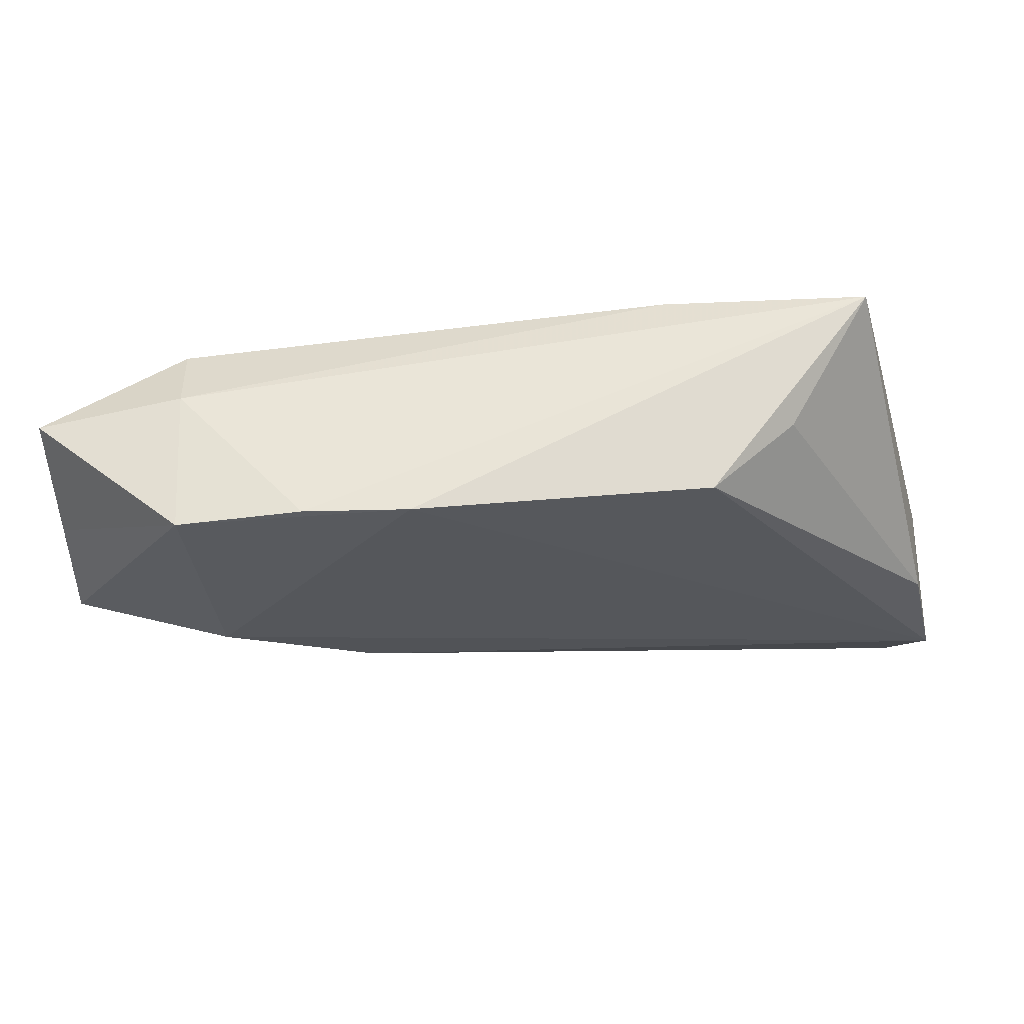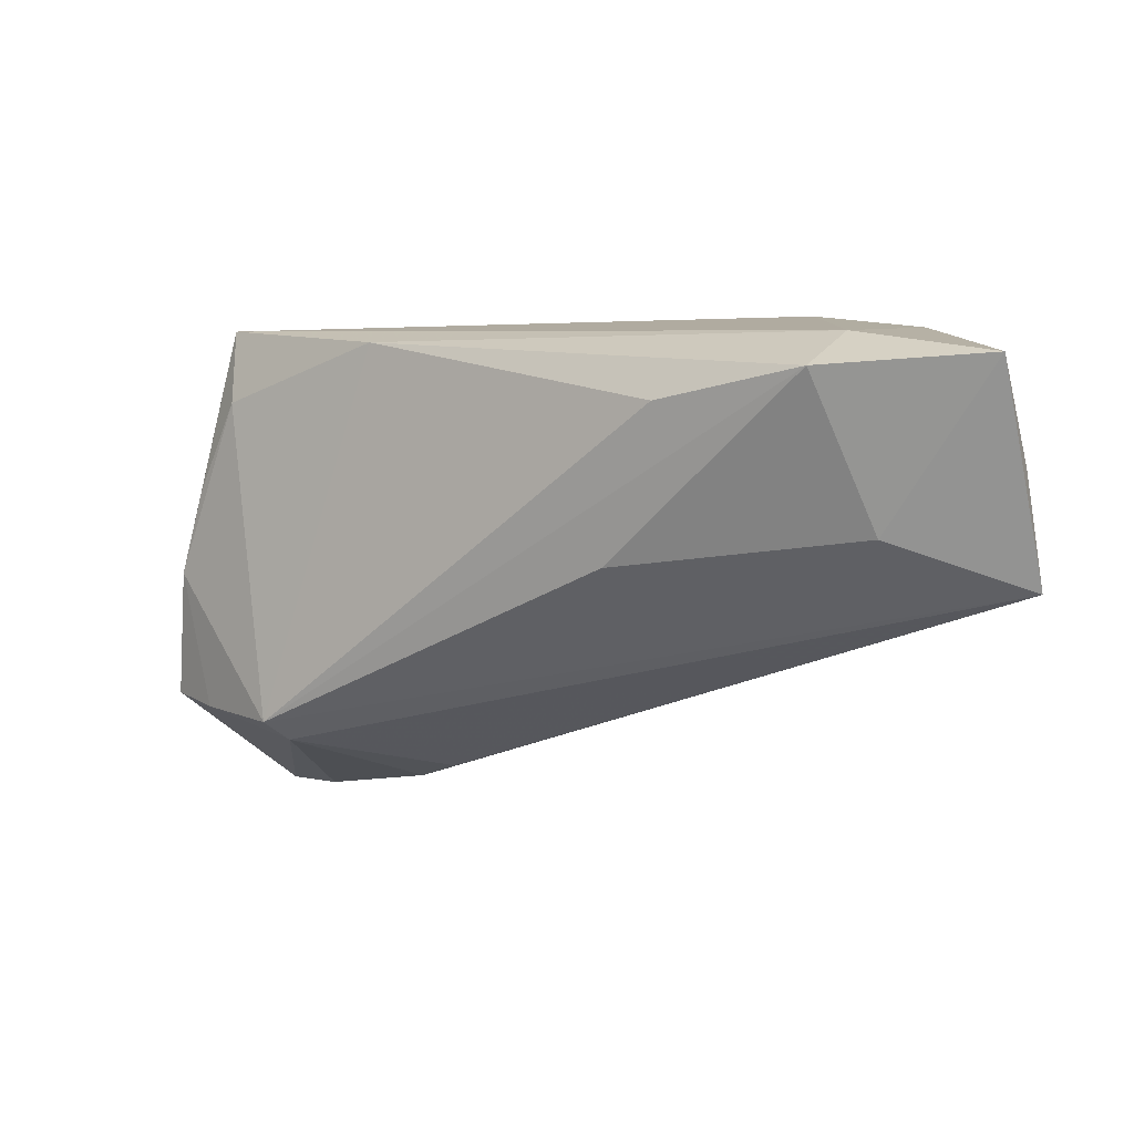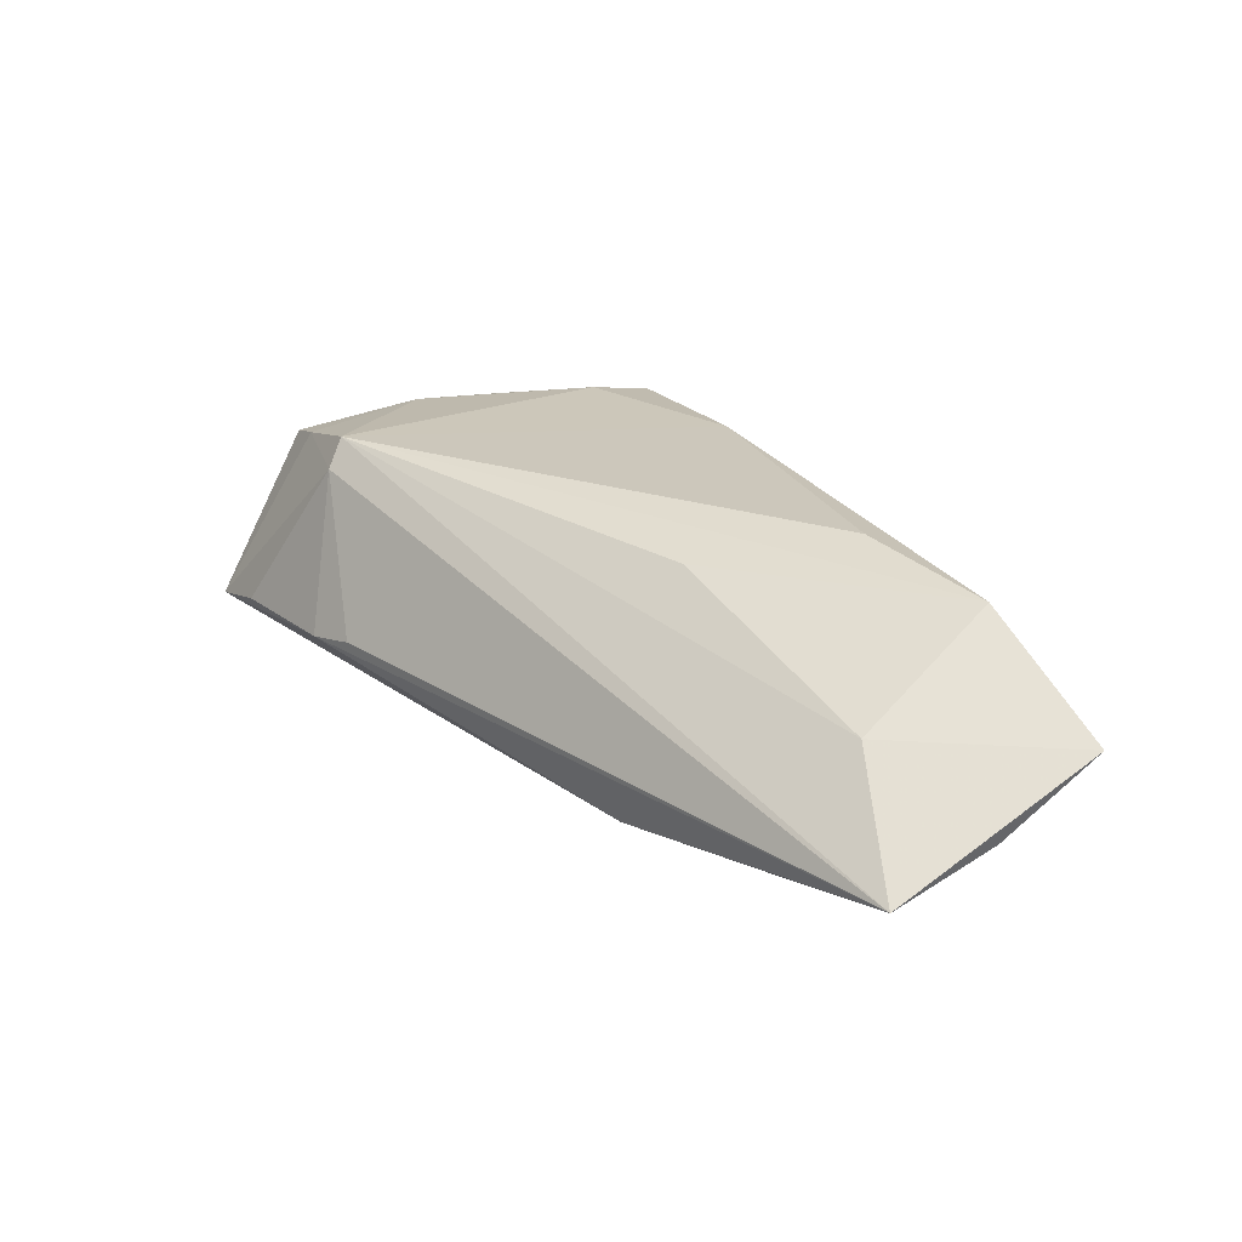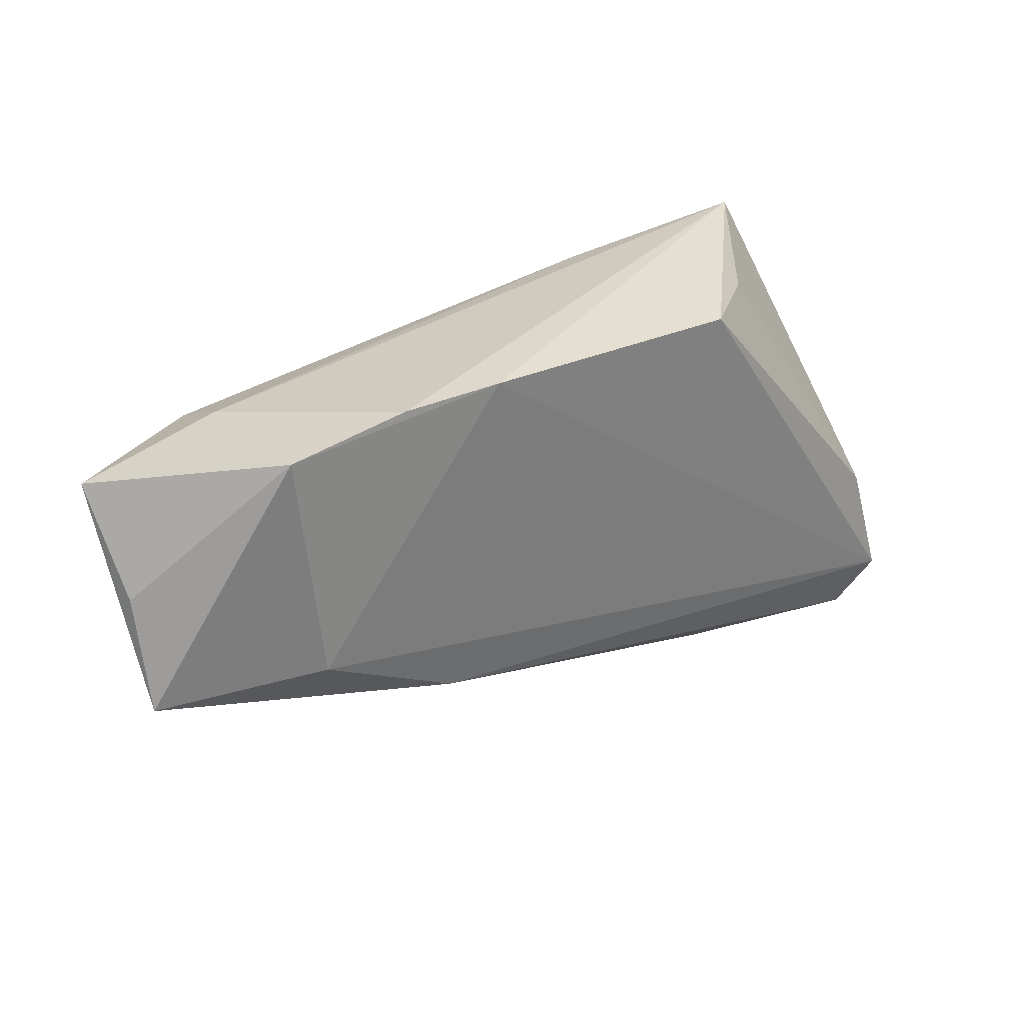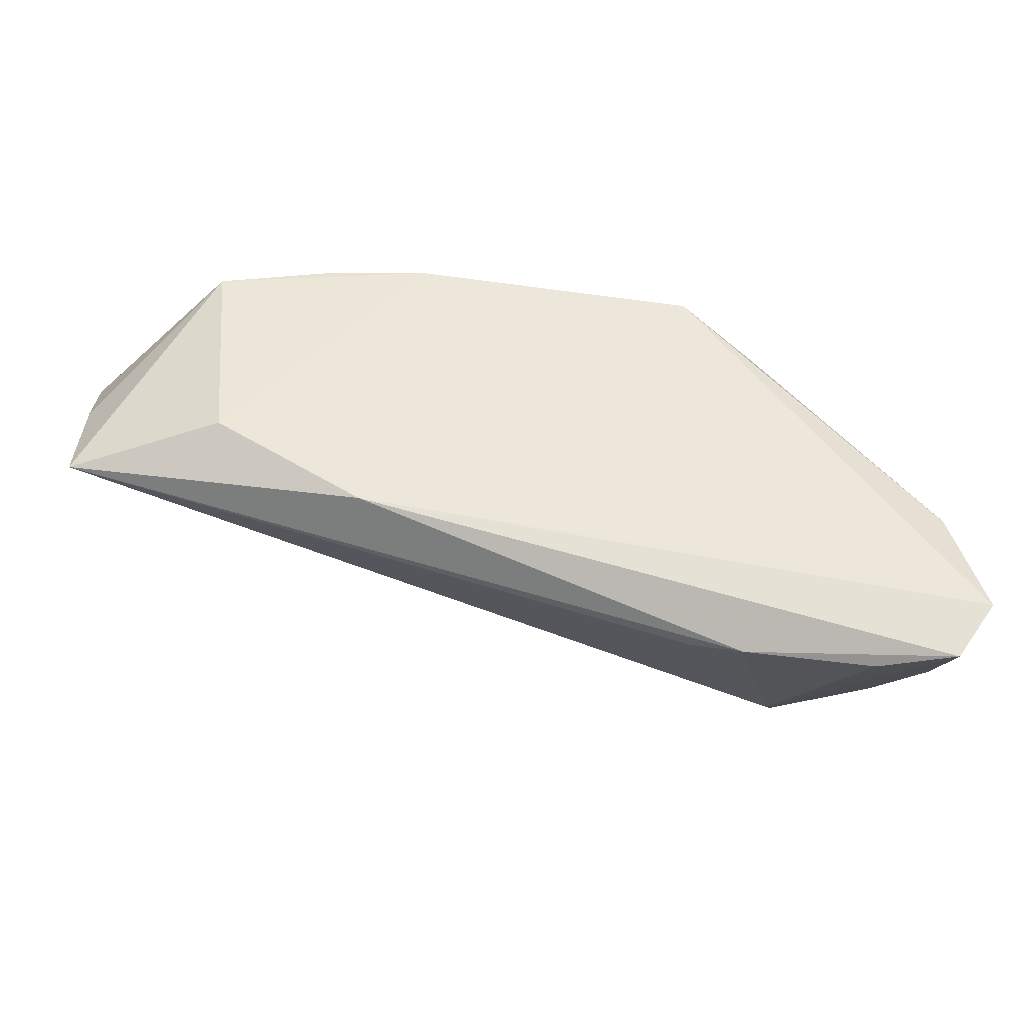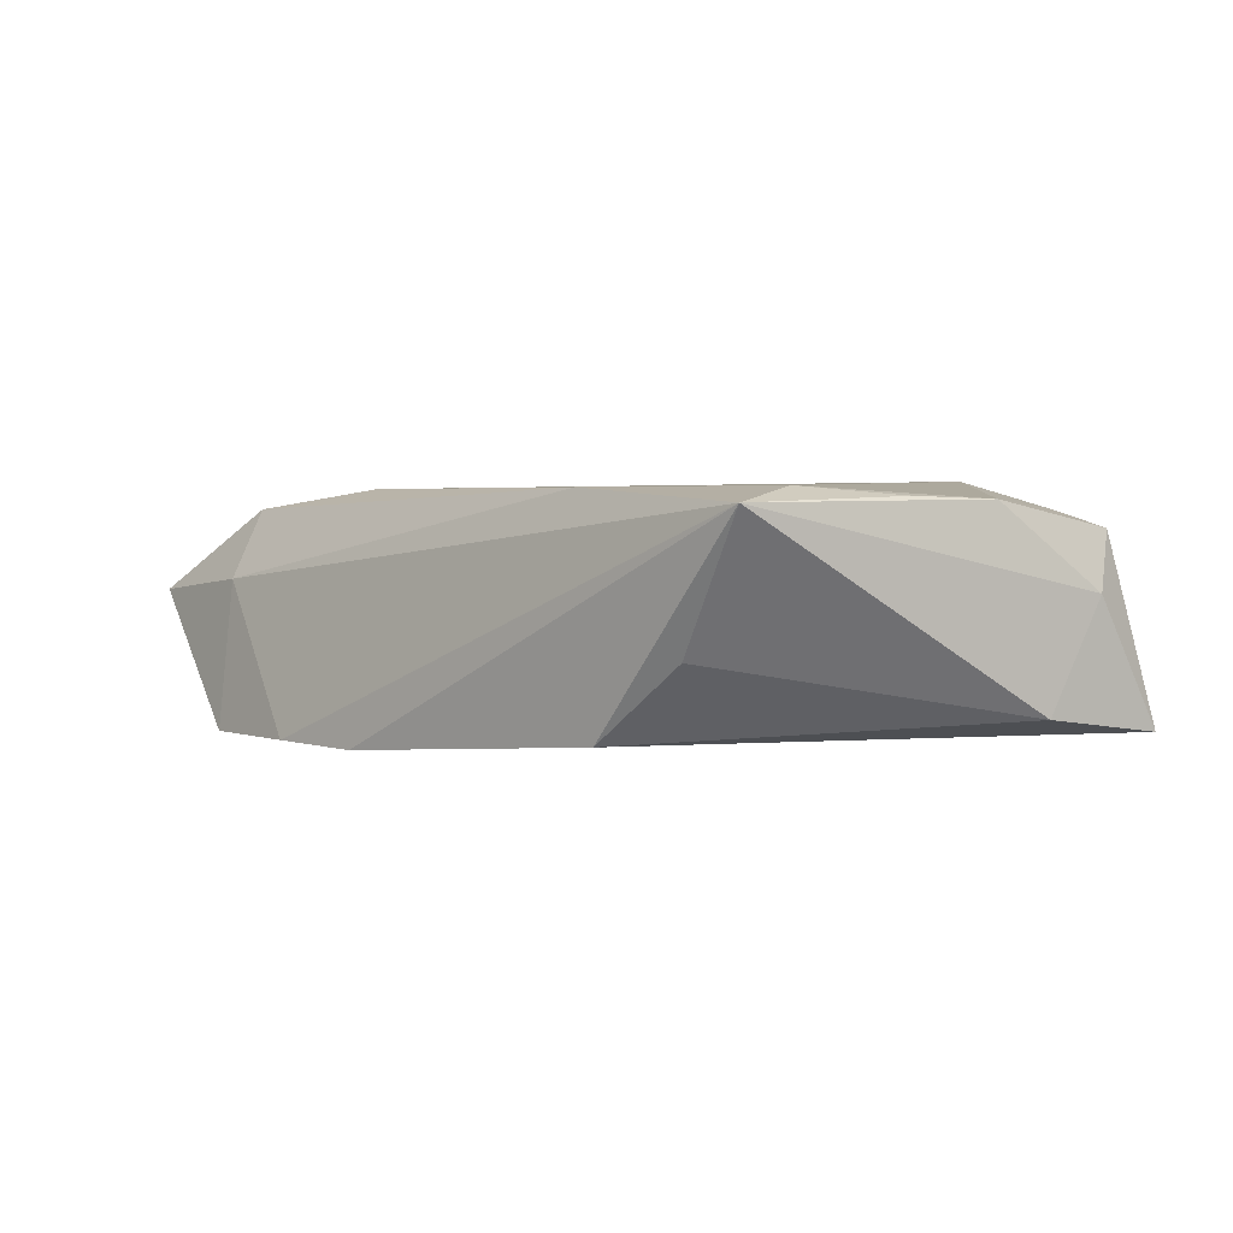
<metadata>
{"format":"obj","ext":"obj","renderer":"f3d","projection":"perspective","resolution":1024,"background":"white","views":[{"elev":60.9,"azim":175.2,"up":"+Y"},{"elev":1.1,"azim":35.0,"up":"+Y"},{"elev":25.2,"azim":60.2,"up":"+Z"},{"elev":31.5,"azim":143.5,"up":"+Y"},{"elev":-42.2,"azim":176.3,"up":"+Y"},{"elev":-0.7,"azim":-136.2,"up":"+Z"}]}
</metadata>
<code>
v -0.04135 -0.02268 0.01213
v -0.0275 -0.02609 0.01247
v 0.04851 -0.001292 0.004409
v 0.01881 0.0246 -0.01403
v -0.01642 0.02204 -0.01266
v -0.02875 -0.02375 0.01579
v -0.04585 -0.005839 0.01221
v -0.02716 0.02068 -0.004154
v 0.02734 0.01353 0.01579
v 0.04514 0.01663 0.01403
v -0.02125 -0.03179 -0.005919
v 0.06229 -0.007119 -0.006613
v -0.03785 0.0246 0.01079
v -0.05085 -0.02768 -0.01158
v 0.04578 0.02249 -0.01268
v -0.04274 0.00425 0.01219
v 0.06201 0.005997 -0.002966
v 0.0255 -0.01582 -0.0127
v -0.04731 -0.013 -0.01004
v 0.04538 0.02086 0.005529
v 0.03115 0.0246 -0.01329
v -0.04635 -0.03396 -0.009424
v 0.06281 0.01786 0.004651
v -0.01366 0.02189 0.01358
v -0.03693 -0.03381 -0.006682
v 0.04343 -0.005213 -0.01384
v 0.0191 -0.004473 0.01303
v -0.04998 -0.01856 0.002867
v -0.03659 0.01551 0.01296
v -0.01514 -0.03004 -0.004643
v -0.04886 -0.02136 0.009788
f 5 4 14
f 13 4 5
f 22 31 14
f 14 31 28
f 23 20 10
f 10 9 6
f 6 27 10
f 19 5 14
f 14 28 19
f 19 28 13
f 18 22 14
f 6 9 24
f 24 29 6
f 13 29 24
f 9 10 24
f 24 20 13
f 24 10 20
f 6 29 7
f 13 28 7
f 7 28 31
f 13 5 8
f 8 19 13
f 5 19 8
f 22 25 2
f 23 10 3
f 3 10 27
f 3 27 6
f 11 25 22
f 22 18 11
f 30 2 11
f 11 2 25
f 14 4 26
f 26 18 14
f 6 7 1
f 1 7 31
f 31 22 1
f 1 2 6
f 22 2 1
f 16 29 13
f 13 7 16
f 16 7 29
f 30 11 12
f 12 11 18
f 12 2 30
f 18 26 12
f 12 17 23
f 23 3 12
f 6 2 12
f 12 3 6
f 15 26 4
f 23 17 15
f 17 12 15
f 15 12 26
f 15 20 23
f 21 15 4
f 20 15 21
f 21 4 13
f 13 20 21

</code>
